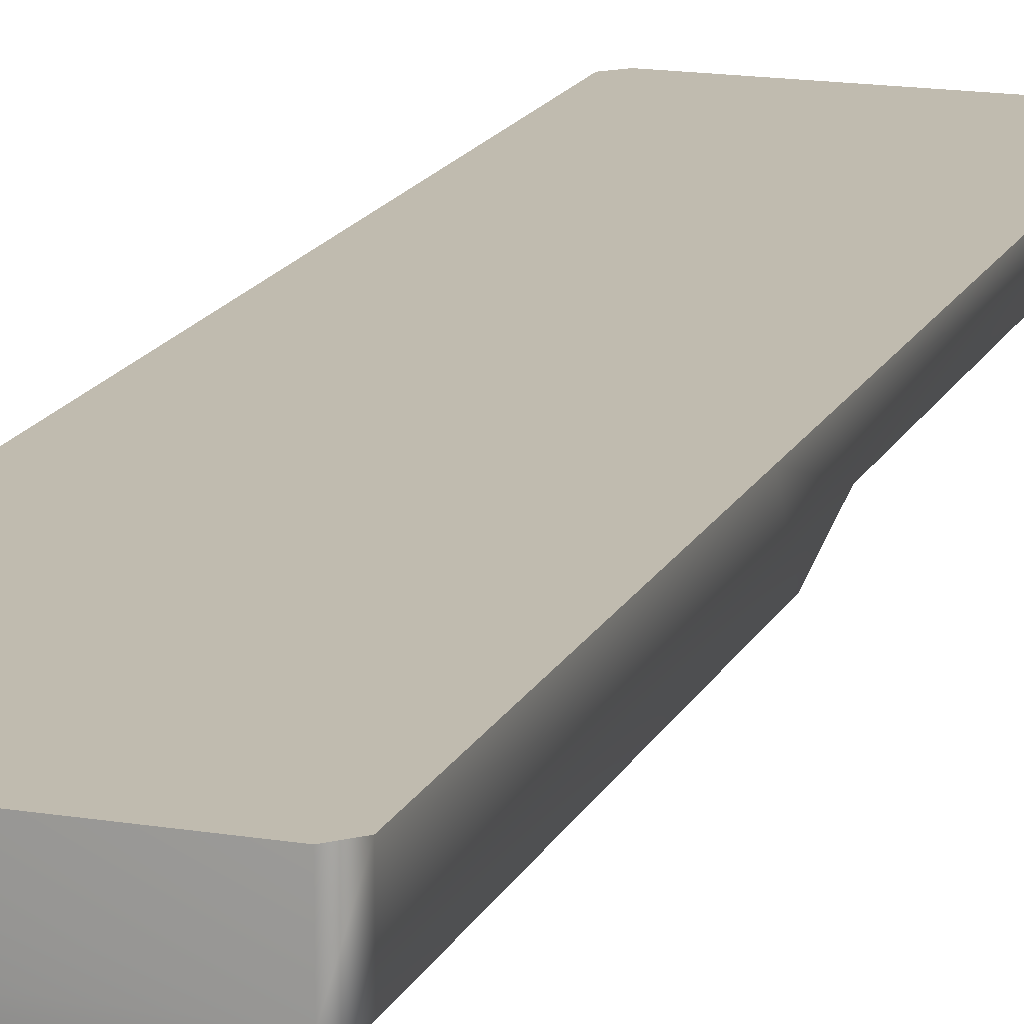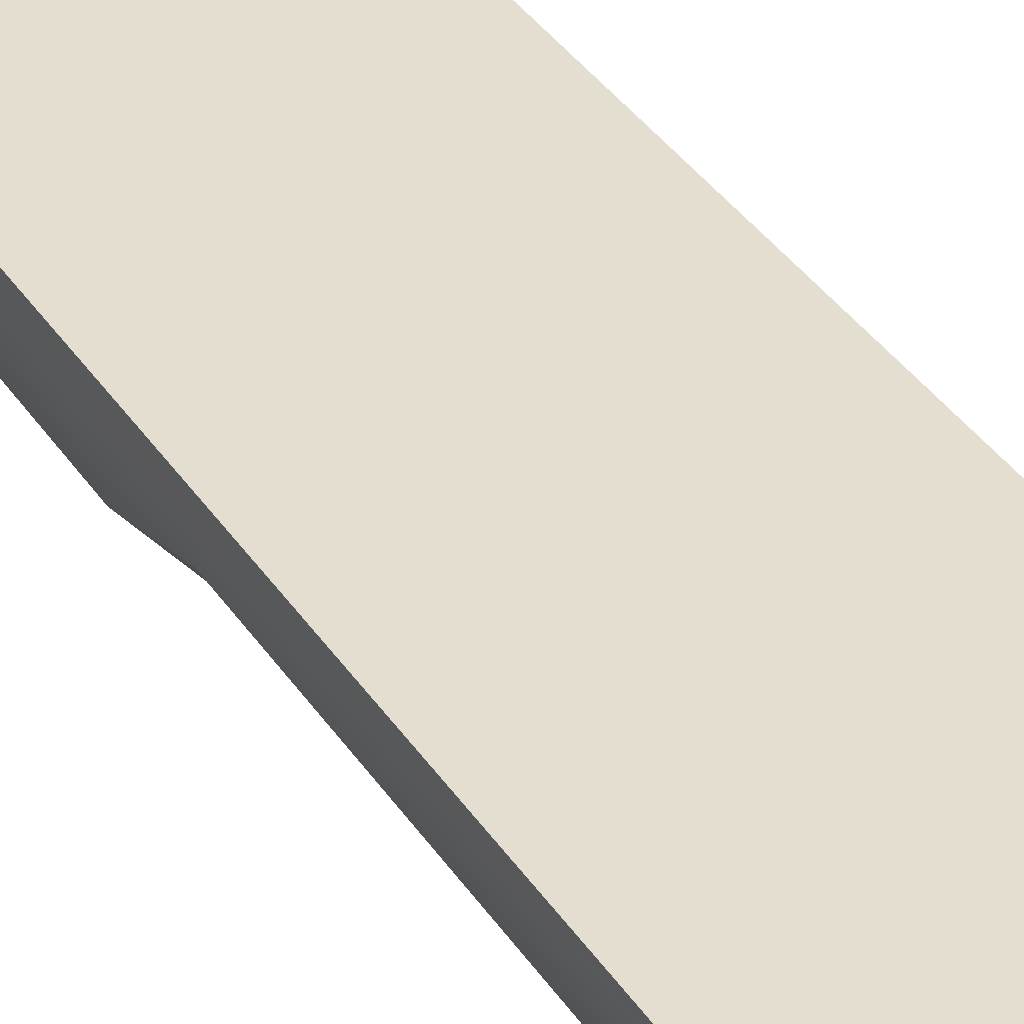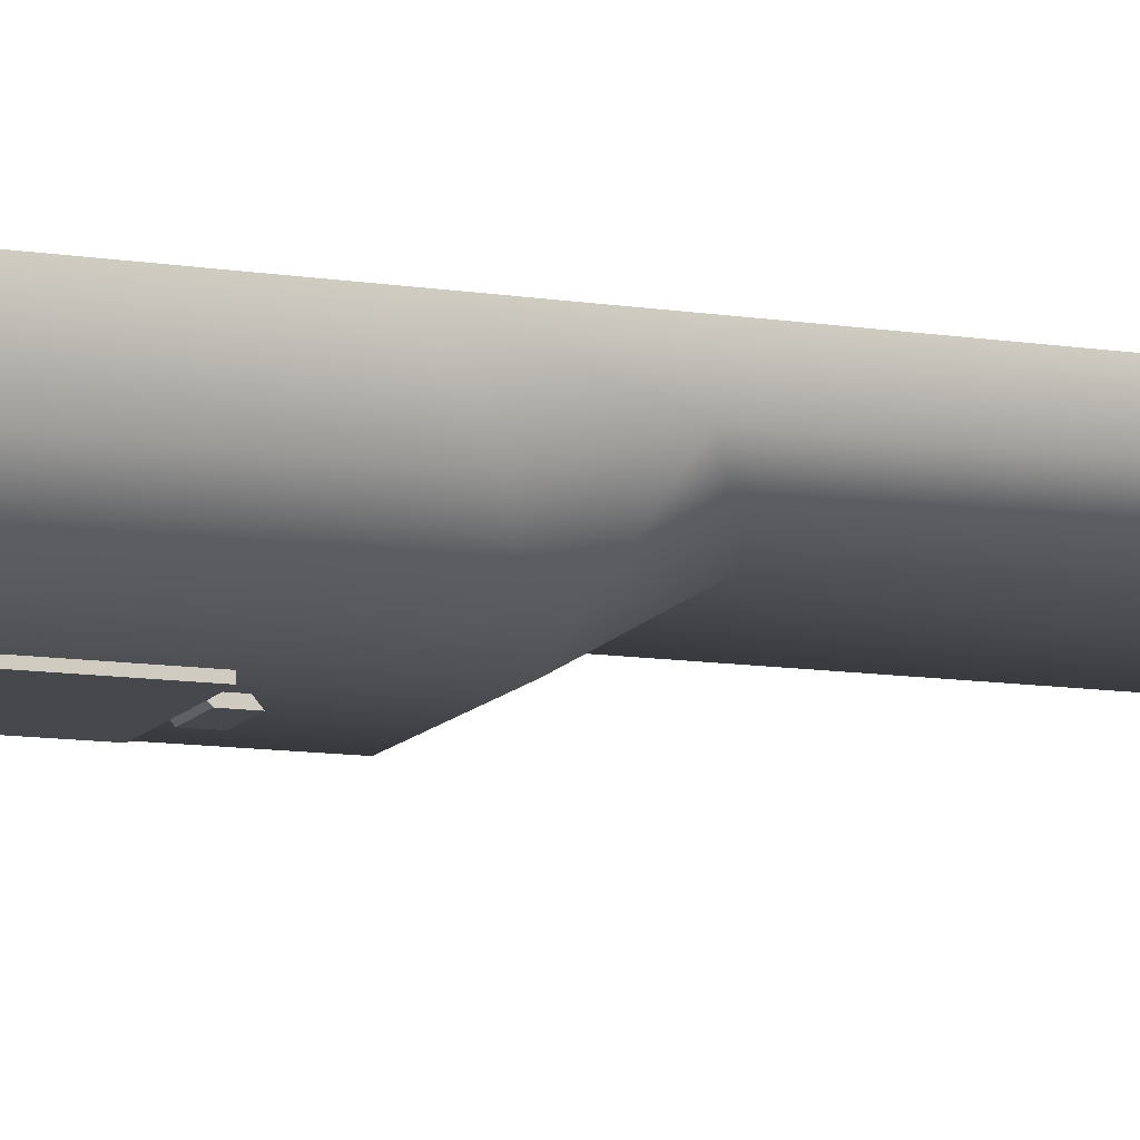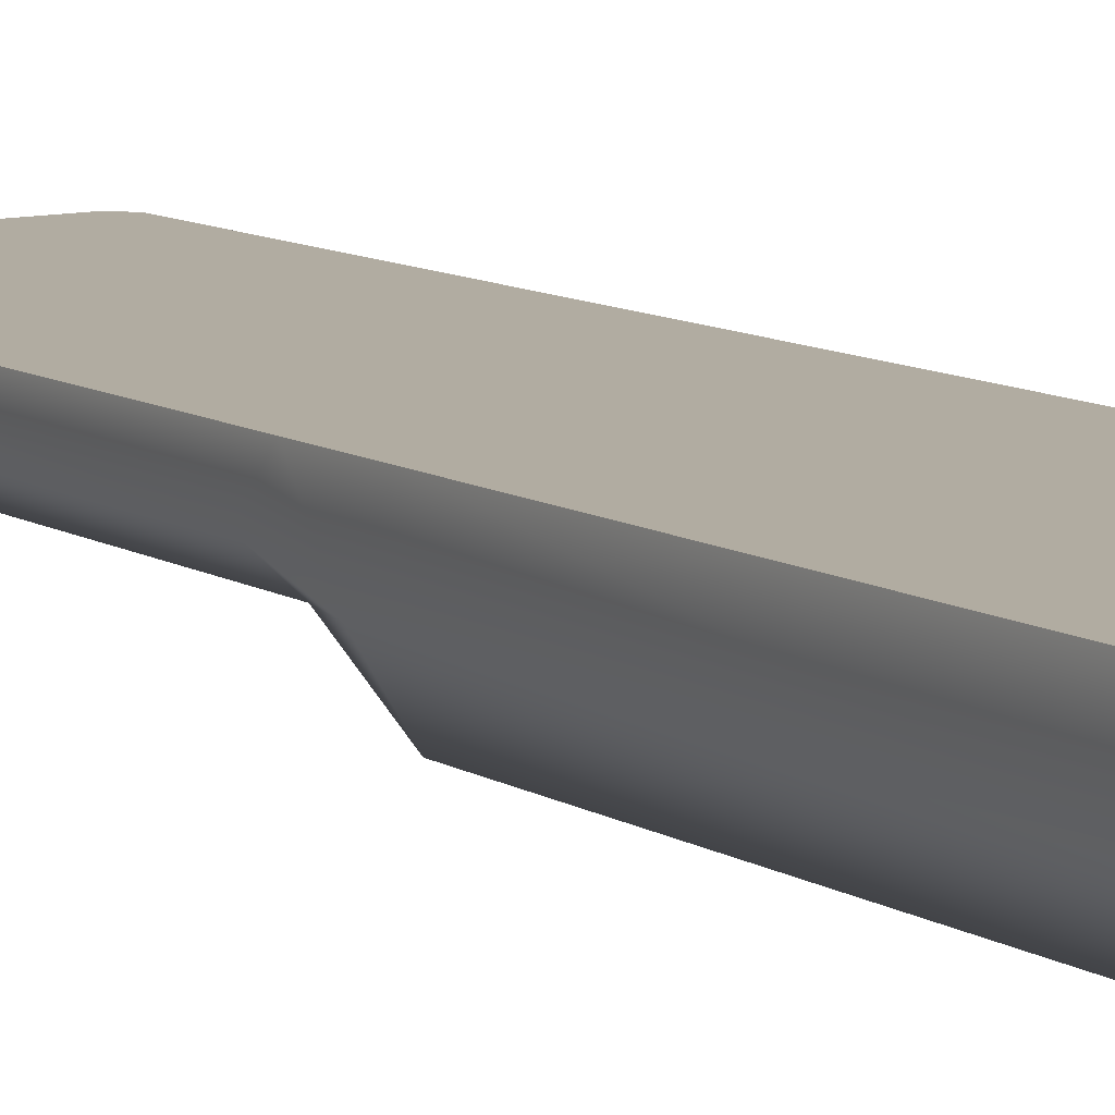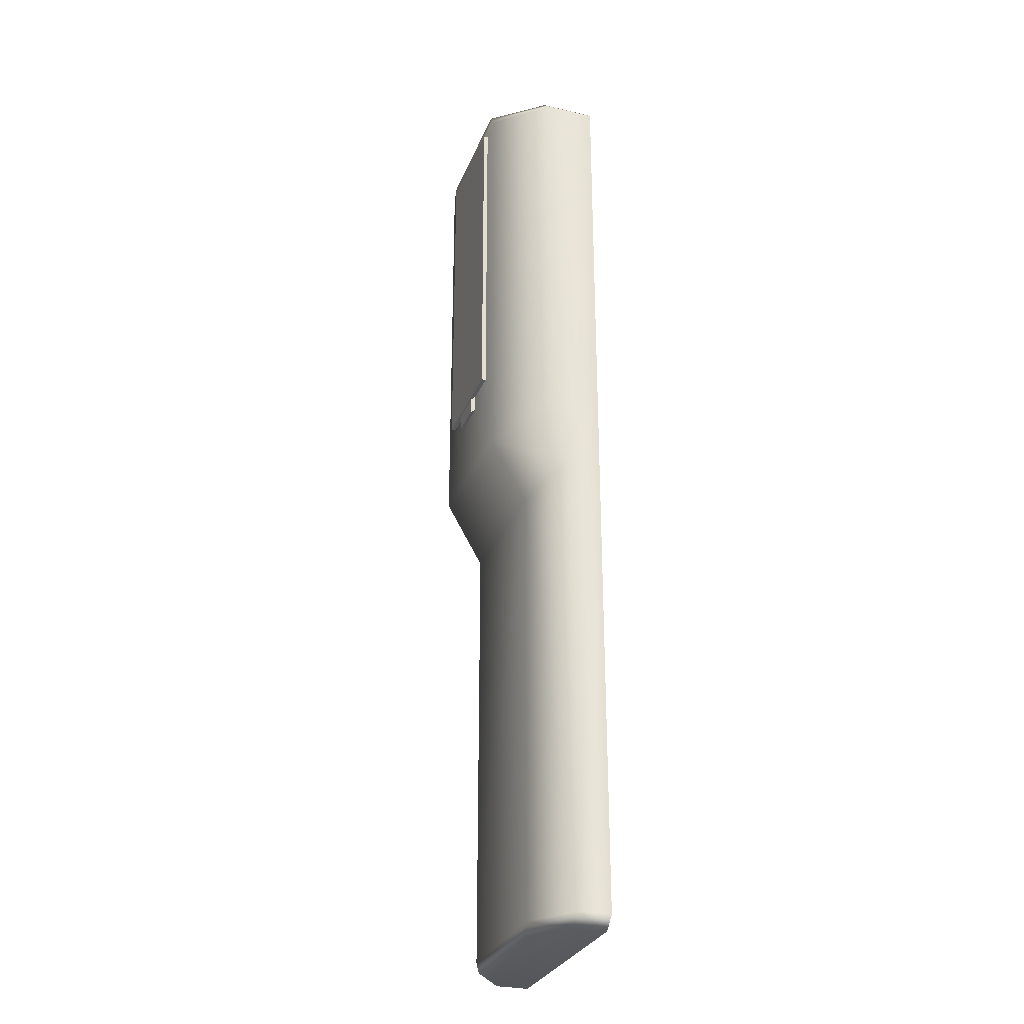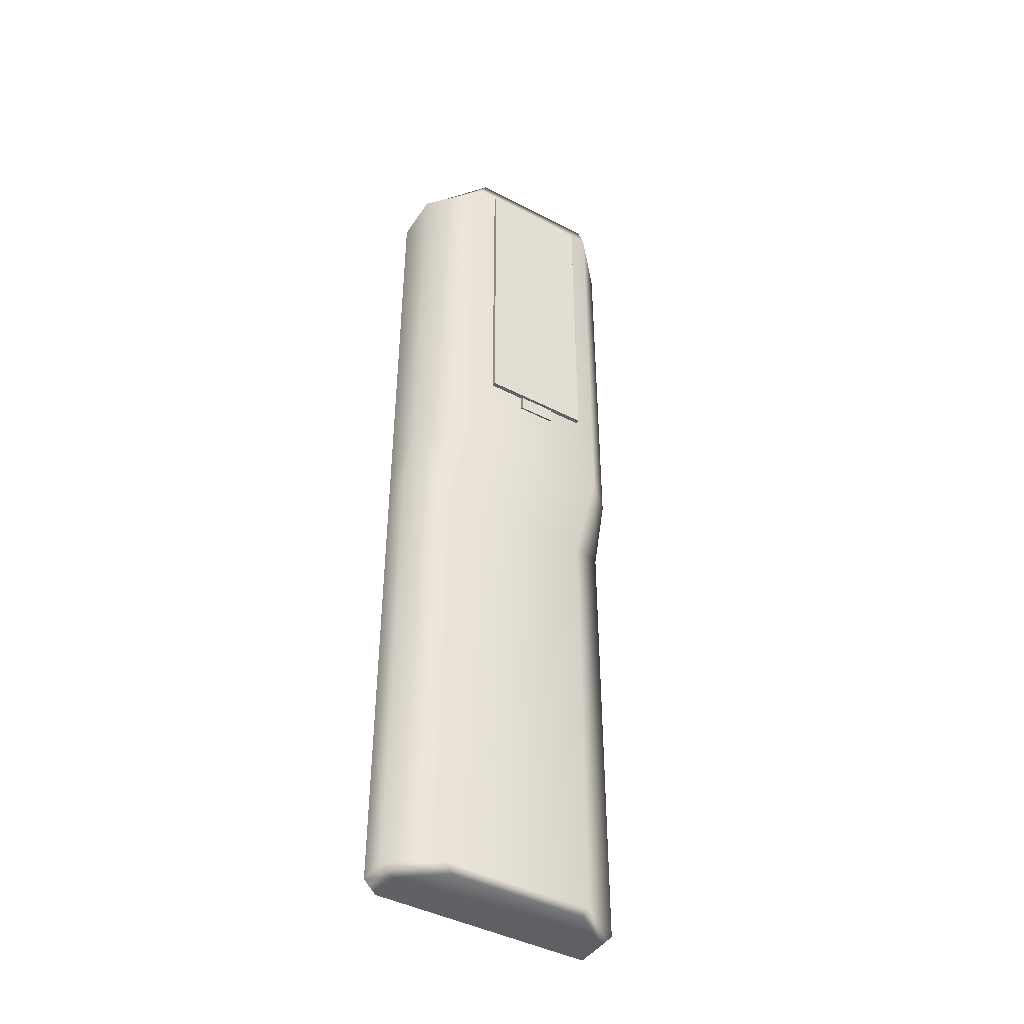
<metadata>
{"format":"obj","ext":"obj","renderer":"f3d","projection":"perspective","resolution":1024,"background":"white","views":[{"elev":16.2,"azim":18.7,"up":"+Y"},{"elev":36.5,"azim":150.9,"up":"+Y"},{"elev":-11.2,"azim":68.9,"up":"+Y"},{"elev":10.2,"azim":-33.9,"up":"+Y"},{"elev":-29.0,"azim":71.1,"up":"+Z"},{"elev":-43.9,"azim":-31.3,"up":"+Z"}]}
</metadata>
<code>
g default
v -0.1343 -0.09184 0.8408
v -0.1208 -0.09184 0.8626
v -0.2174 0.09184 0.8408
v -0.1957 0.09184 0.8626
v 0.1343 -0.09184 0.8408
v 0.1208 -0.09184 0.8626
v 0.2174 0.09184 0.8408
v 0.1957 0.09184 0.8626
v -0.2174 0.09184 -0.8408
v -0.1957 0.09184 -0.8626
v -0.1352 -0.02428 -0.8408
v -0.1217 -0.02428 -0.8626
v 0.1957 0.09184 -0.8626
v 0.2174 0.09184 -0.8408
v 0.1352 -0.02428 -0.8408
v 0.1217 -0.02428 -0.8626
v -0.2174 0.09184 0.1733
v -0.1343 -0.09184 0.06821
v 0.1343 -0.09184 0.06821
v 0.2174 0.09184 0.1733
v -0.1343 -0.02428 -0.04999
v -0.2174 0.09184 0.05514
v 0.2174 0.09184 0.05514
v 0.1343 -0.02428 -0.04999
v -0.2174 0 0.8408
v -0.2174 0 0.1208
v -0.2174 0.03378 0.002577
v -0.2174 0.03378 -0.8408
v -0.1957 0.03378 -0.8626
v 0.1957 0.03378 -0.8626
v 0.2174 0.03378 -0.8408
v 0.2174 0.03378 0.002577
v 0.2174 0 0.1208
v 0.2174 0 0.8408
v 0.1957 0 0.8626
v -0.1957 0 0.8626
v -0.03306 -0.1007 0.2164
v 0.03306 -0.1007 0.2164
v -0.03306 -0.07035 0.2464
v 0.03306 -0.07035 0.2464
v -0.03306 -0.07035 0.2135
v 0.03306 -0.07035 0.2135
v -0.03306 -0.1007 0.1876
v 0.03306 -0.1007 0.1876
v -0.09779 -0.09959 0.8304
v 0.09779 -0.09959 0.8304
v -0.09779 -0.05742 0.8304
v 0.09779 -0.05742 0.8304
v -0.09779 -0.05742 0.2247
v 0.09779 -0.05742 0.2247
v -0.09779 -0.09959 0.2247
v 0.09779 -0.09959 0.2247
g Remote
f 35 36 2 6
f 12 29 30 16
f 33 34 5 19
f 25 26 18 1
f 3 4 8 7
f 11 12 16 15
f 1 2 36 25
f 6 5 34 35
f 28 29 12 11
f 30 31 15 16
f 9 14 13 10
f 3 7 20 17
f 1 5 6 2
f 18 19 5 1
f 27 28 11 21
f 11 15 24 21
f 31 32 24 15
f 22 23 14 9
f 26 27 21 18
f 17 20 23 22
f 32 33 19 24
f 21 24 19 18
f 17 26 25 3
f 22 27 26 17
f 9 28 27 22
f 9 10 29 28
f 30 29 10 13
f 13 14 31 30
f 23 32 31 14
f 20 33 32 23
f 7 34 33 20
f 35 34 7 8
f 4 36 35 8
f 25 36 4 3
f 37 38 40 39
f 41 42 44 43
f 43 44 38 37
f 38 44 42 40
f 43 37 39 41
f 45 46 48 47
f 49 50 52 51
f 51 52 46 45
f 46 52 50 48
f 51 45 47 49

</code>
